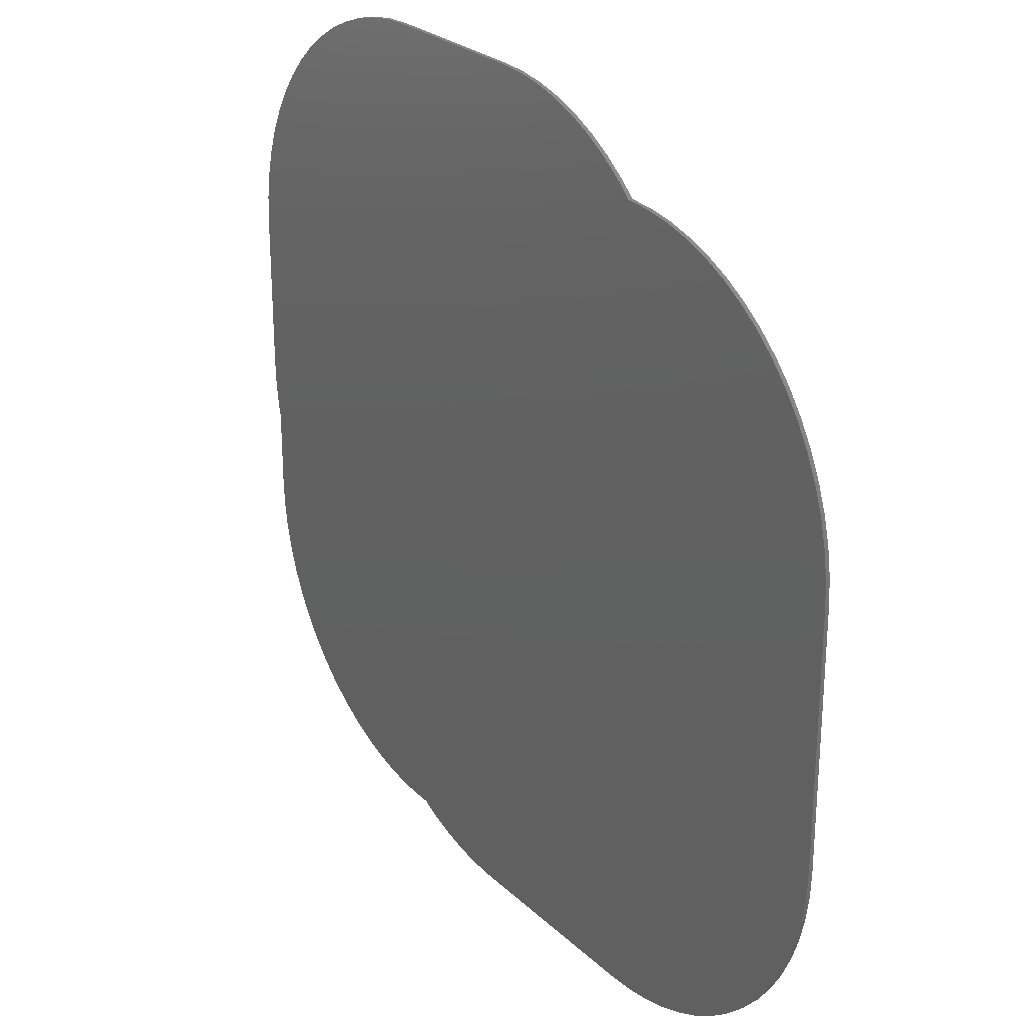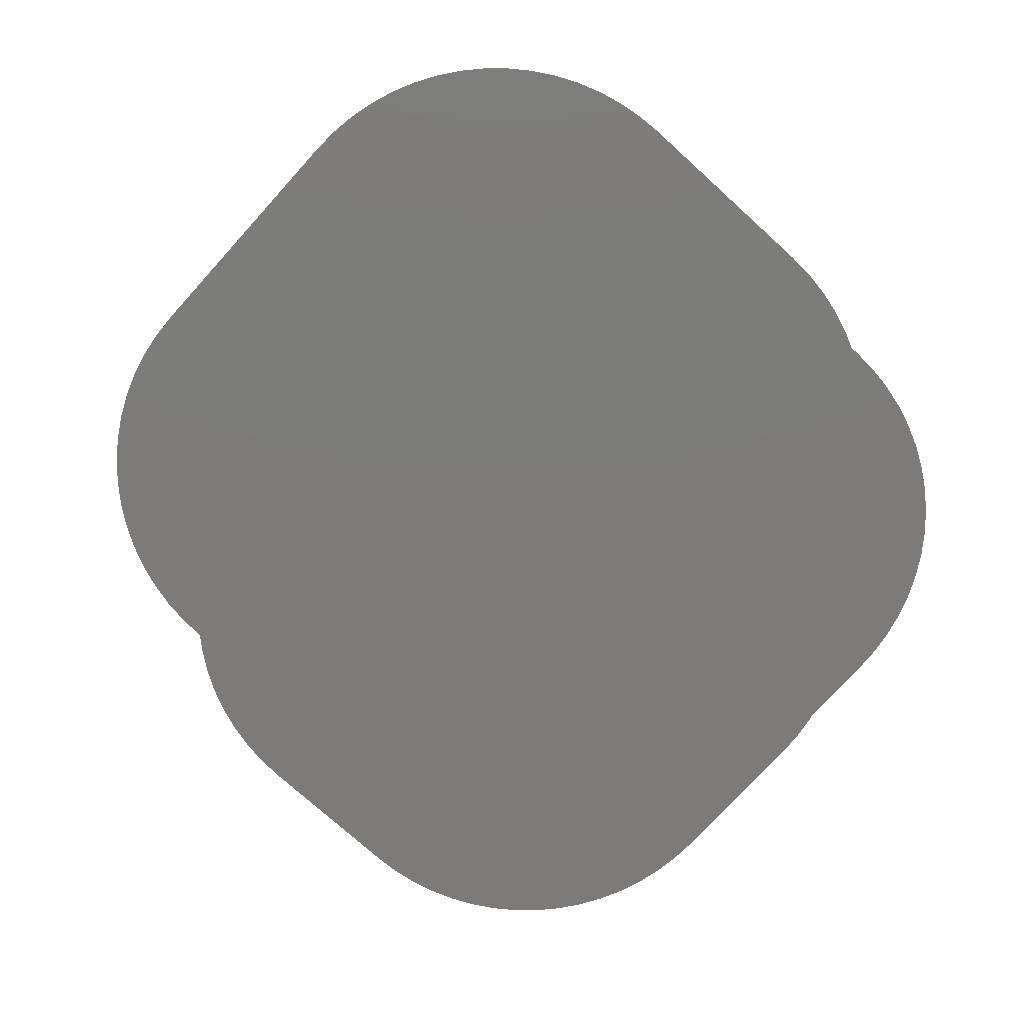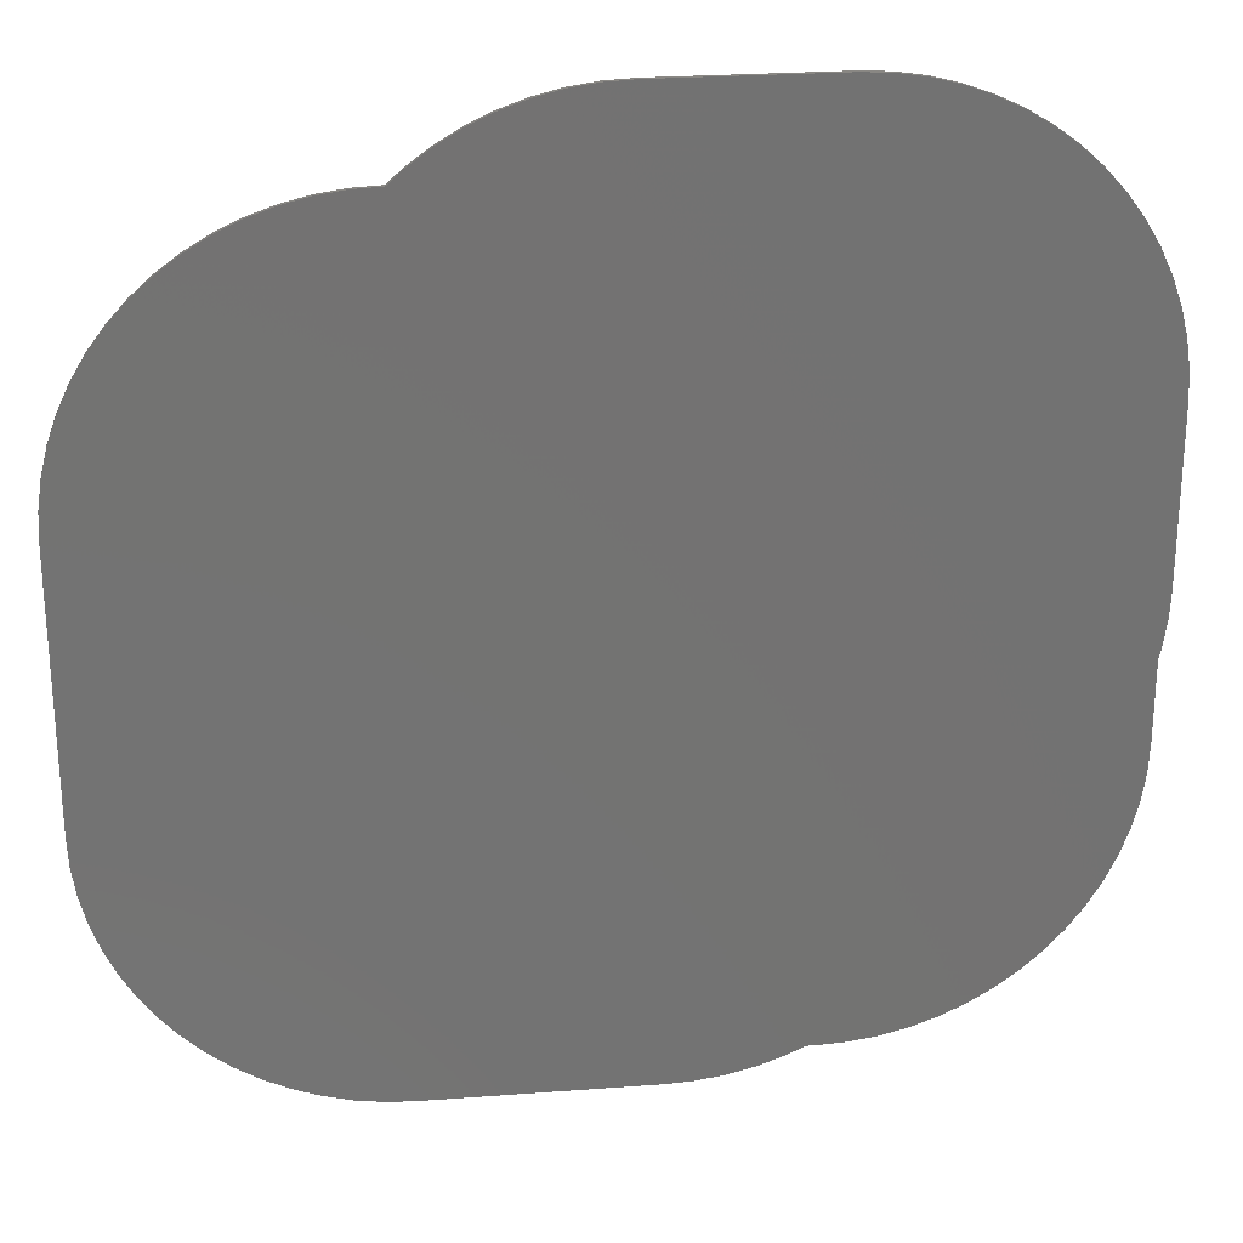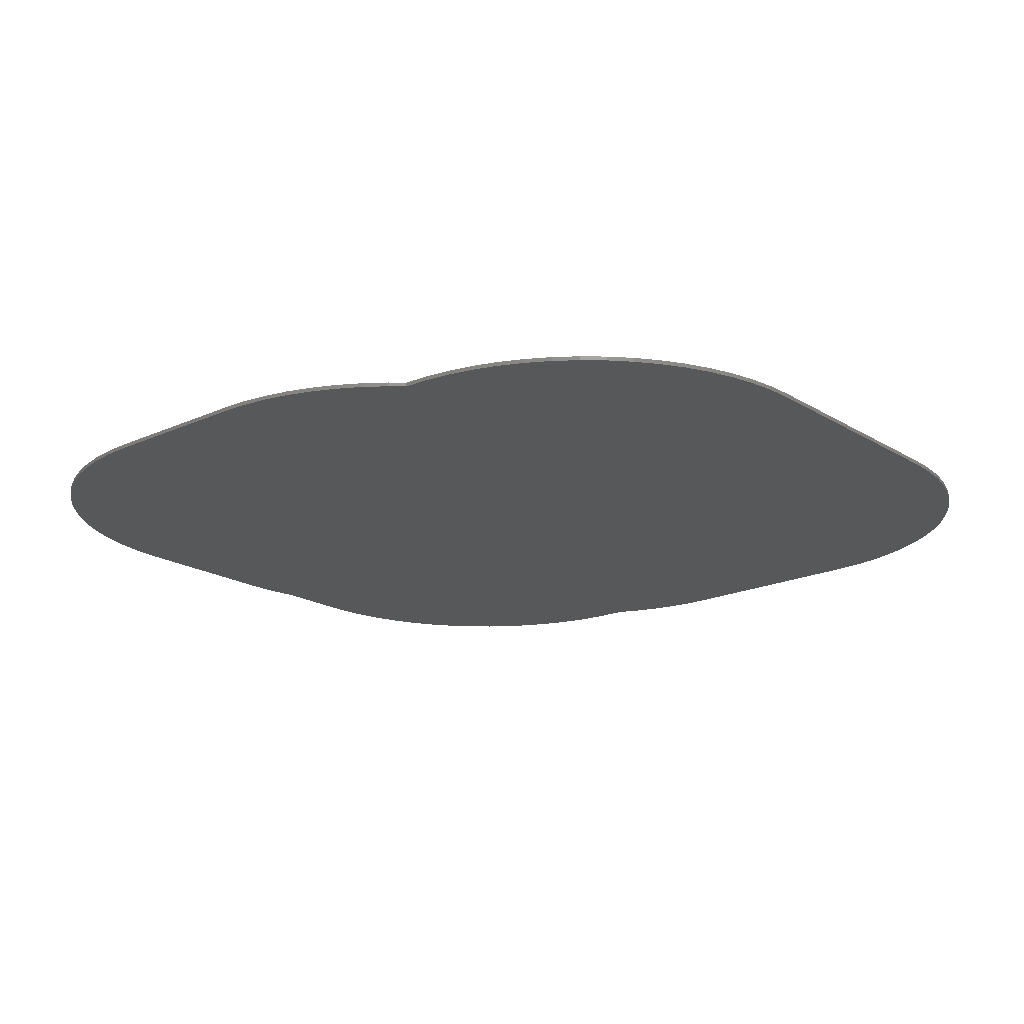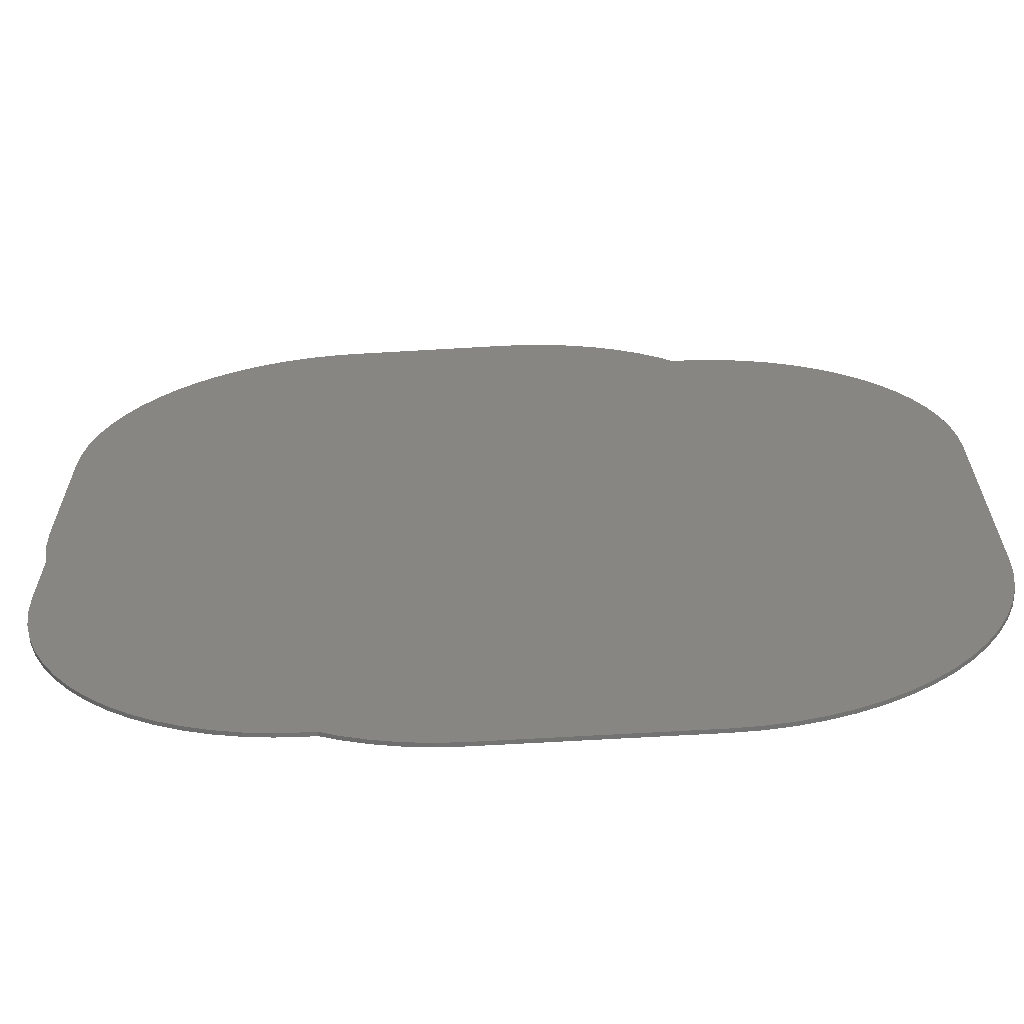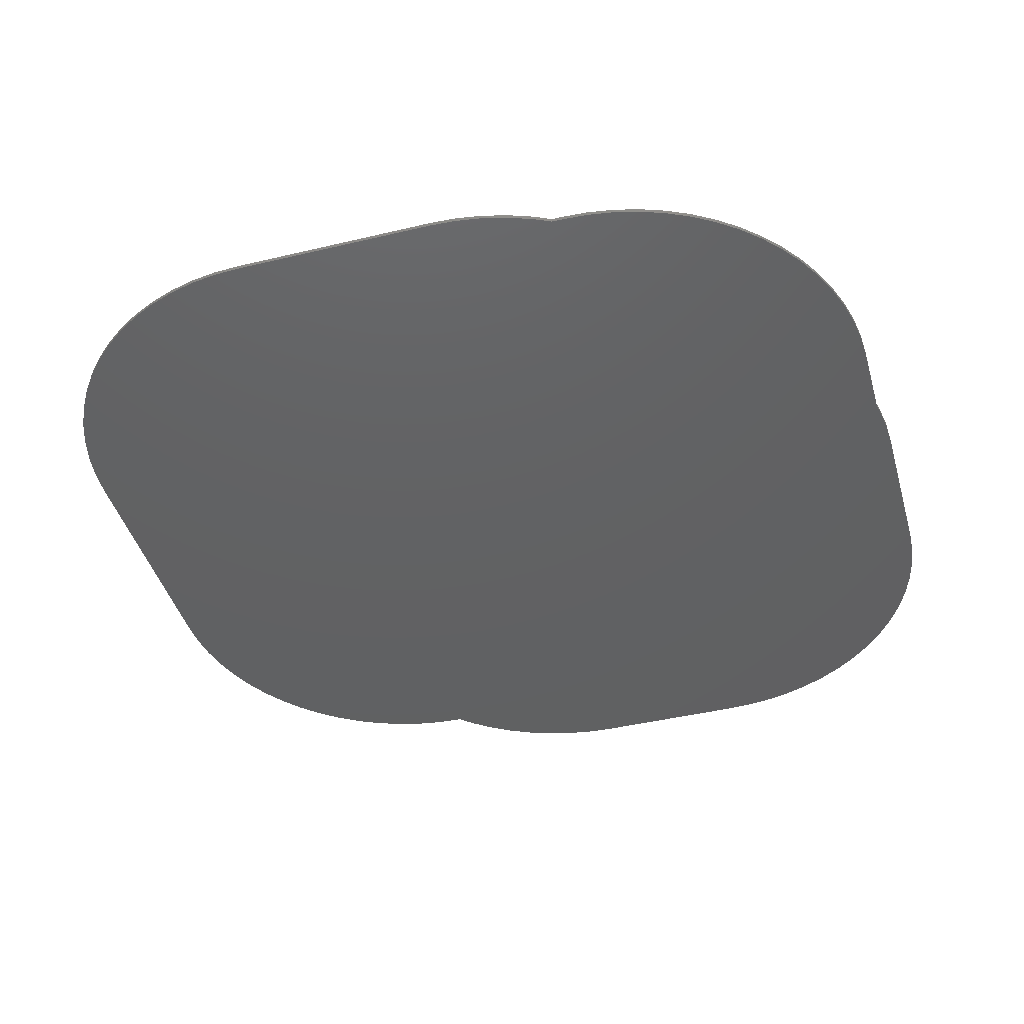
<metadata>
{"format":"stl","ext":"stl","renderer":"f3d","projection":"perspective","resolution":1024,"background":"white","views":[{"elev":26.0,"azim":-125.0,"up":"+Y"},{"elev":-75.0,"azim":-42.2,"up":"+Z"},{"elev":25.4,"azim":-6.9,"up":"+Y"},{"elev":-19.1,"azim":-139.2,"up":"+Z"},{"elev":-65.1,"azim":-176.6,"up":"+Y"},{"elev":-43.2,"azim":15.8,"up":"+Z"}]}
</metadata>
<code>
# stl→obj: 174 verts, 344 faces
v 13 -10.79 0
v 12.02 -10.83 0
v 11.67 -10.83 0
v 14.92 -10.4 0
v 13.97 -10.64 0
v 16.73 -9.654 0
v 15.85 -10.07 0
v 18.36 -8.564 0
v 17.57 -9.149 0
v 19.75 -7.178 0
v 19.09 -7.905 0
v 20.84 -5.548 0
v 20.33 -6.39 0
v 21.59 -3.737 0
v 21.26 -4.661 0
v 21.97 -1.815 0
v 21.83 -2.785 0
v 22.02 2.091 0
v 22.02 -0.8344 0
v 22.23 3.32 0
v 22.08 2.349 0
v 22.28 10.3 0
v 22.28 4.3 0
v 22.08 12.25 0
v 22.23 11.28 0
v 21.51 14.13 0
v 21.84 13.2 0
v 20.59 15.86 0
v 21.09 15.01 0
v 19.35 17.37 0
v 20.01 16.64 0
v 17.83 18.61 0
v 18.62 18.03 0
v 16.1 19.54 0
v 16.99 19.12 0
v 14.23 20.11 0
v 15.18 19.87 0
v 12.28 20.3 0
v 13.26 20.25 0
v 5.295 20.25 0
v 6.275 20.3 0
v 3.373 19.87 0
v 4.324 20.11 0
v 1.561 19.12 0
v 2.449 19.54 0
v -0.06854 18.03 0
v 0.7197 18.61 0
v -1.556 17.53 0
v -0.5763 17.58 0
v -0.57 17.58 0
v -3.479 17.15 0
v -2.527 17.38 0
v -5.29 16.39 0
v -4.403 16.81 0
v -6.92 15.31 0
v -6.132 15.89 0
v -8.306 13.92 0
v -7.647 14.65 0
v -9.396 12.29 0
v -8.891 13.13 0
v -10.15 10.48 0
v -9.815 11.4 0
v -10.53 8.556 0
v -10.38 9.527 0
v -10.58 -1.905 0
v -10.58 7.576 0
v -10.38 -3.856 0
v -10.53 -2.885 0
v -9.815 -5.732 0
v -10.15 -4.808 0
v -8.891 -7.461 0
v -9.396 -6.619 0
v -7.647 -8.976 0
v -8.306 -8.249 0
v -6.132 -10.22 0
v -6.92 -9.635 0
v -4.403 -11.14 0
v -5.29 -10.72 0
v -2.527 -11.71 0
v -3.479 -11.47 0
v -0.5763 -11.91 0
v -1.556 -11.86 0
v 8.165 -11.86 0
v 7.185 -11.91 0
v 10.09 -11.47 0
v 9.136 -11.71 0
v 11.01 -11.14 0
v 11.67 -10.83 0.15
v 12.02 -10.83 0.15
v 13 -10.79 0.15
v 13.97 -10.64 0.15
v 14.92 -10.4 0.15
v 15.85 -10.07 0.15
v 16.73 -9.654 0.15
v 17.57 -9.149 0.15
v 18.36 -8.564 0.15
v 19.09 -7.905 0.15
v 19.75 -7.178 0.15
v 20.33 -6.39 0.15
v 20.84 -5.548 0.15
v 21.26 -4.661 0.15
v 21.59 -3.737 0.15
v 21.83 -2.785 0.15
v 21.97 -1.815 0.15
v 22.02 -0.8344 0.15
v 22.02 2.091 0.15
v 22.08 2.349 0.15
v 22.23 3.32 0.15
v 22.28 4.3 0.15
v 22.28 10.3 0.15
v 22.23 11.28 0.15
v 22.08 12.25 0.15
v 21.84 13.2 0.15
v 21.51 14.13 0.15
v 21.09 15.01 0.15
v 20.59 15.86 0.15
v 20.01 16.64 0.15
v 19.35 17.37 0.15
v 18.62 18.03 0.15
v 17.83 18.61 0.15
v 16.99 19.12 0.15
v 16.1 19.54 0.15
v 15.18 19.87 0.15
v 14.23 20.11 0.15
v 13.26 20.25 0.15
v 12.28 20.3 0.15
v 6.275 20.3 0.15
v 5.295 20.25 0.15
v 4.324 20.11 0.15
v 3.373 19.87 0.15
v 2.449 19.54 0.15
v 1.561 19.12 0.15
v 0.7197 18.61 0.15
v -0.06854 18.03 0.15
v -0.57 17.58 0.15
v -0.5763 17.58 0.15
v -1.556 17.53 0.15
v -2.527 17.38 0.15
v -3.479 17.15 0.15
v -4.403 16.81 0.15
v -5.29 16.39 0.15
v -6.132 15.89 0.15
v -6.92 15.31 0.15
v -7.647 14.65 0.15
v -8.306 13.92 0.15
v -8.891 13.13 0.15
v -9.396 12.29 0.15
v -9.815 11.4 0.15
v -10.15 10.48 0.15
v -10.38 9.527 0.15
v -10.53 8.556 0.15
v -10.58 7.576 0.15
v -10.58 -1.905 0.15
v -10.53 -2.885 0.15
v -10.38 -3.856 0.15
v -10.15 -4.808 0.15
v -9.815 -5.732 0.15
v -9.396 -6.619 0.15
v -8.891 -7.461 0.15
v -8.306 -8.249 0.15
v -7.647 -8.976 0.15
v -6.92 -9.635 0.15
v -6.132 -10.22 0.15
v -5.29 -10.72 0.15
v -4.403 -11.14 0.15
v -3.479 -11.47 0.15
v -2.527 -11.71 0.15
v -1.556 -11.86 0.15
v -0.5763 -11.91 0.15
v 7.185 -11.91 0.15
v 8.165 -11.86 0.15
v 9.136 -11.71 0.15
v 10.09 -11.47 0.15
v 11.01 -11.14 0.15
f 1 2 3
f 4 5 1
f 6 7 4
f 8 9 6
f 10 11 8
f 12 13 10
f 14 15 12
f 16 17 14
f 18 19 16
f 20 21 18
f 22 23 20
f 24 25 22
f 26 27 24
f 28 29 26
f 30 31 28
f 32 33 30
f 34 35 32
f 36 37 34
f 38 39 36
f 40 41 38
f 42 43 40
f 44 45 42
f 46 47 44
f 48 49 50
f 51 52 48
f 53 54 51
f 55 56 53
f 57 58 55
f 59 60 57
f 61 62 59
f 63 64 61
f 65 66 63
f 67 68 65
f 69 70 67
f 71 72 69
f 73 74 71
f 75 76 73
f 77 78 75
f 79 80 77
f 81 82 79
f 83 84 81
f 85 86 83
f 3 87 85
f 4 1 3
f 8 6 4
f 12 10 8
f 16 14 12
f 22 20 18
f 26 24 22
f 30 28 26
f 34 32 30
f 38 36 34
f 42 40 38
f 46 44 42
f 51 48 50
f 55 53 51
f 59 57 55
f 63 61 59
f 67 65 63
f 71 69 67
f 75 73 71
f 79 77 75
f 83 81 79
f 3 85 83
f 8 4 3
f 16 12 8
f 26 22 18
f 34 30 26
f 42 38 34
f 50 46 42
f 55 51 50
f 63 59 55
f 71 67 63
f 79 75 71
f 3 83 79
f 16 8 3
f 26 18 16
f 42 34 26
f 63 55 50
f 79 71 63
f 16 3 79
f 42 26 16
f 63 50 42
f 16 79 63
f 63 42 16
f 88 89 90
f 90 91 92
f 92 93 94
f 94 95 96
f 96 97 98
f 98 99 100
f 100 101 102
f 102 103 104
f 104 105 106
f 106 107 108
f 108 109 110
f 110 111 112
f 112 113 114
f 114 115 116
f 116 117 118
f 118 119 120
f 120 121 122
f 122 123 124
f 124 125 126
f 126 127 128
f 128 129 130
f 130 131 132
f 132 133 134
f 135 136 137
f 137 138 139
f 139 140 141
f 141 142 143
f 143 144 145
f 145 146 147
f 147 148 149
f 149 150 151
f 151 152 153
f 153 154 155
f 155 156 157
f 157 158 159
f 159 160 161
f 161 162 163
f 163 164 165
f 165 166 167
f 167 168 169
f 169 170 171
f 171 172 173
f 173 174 88
f 88 90 92
f 92 94 96
f 96 98 100
f 100 102 104
f 106 108 110
f 110 112 114
f 114 116 118
f 118 120 122
f 122 124 126
f 126 128 130
f 130 132 134
f 135 137 139
f 139 141 143
f 143 145 147
f 147 149 151
f 151 153 155
f 155 157 159
f 159 161 163
f 163 165 167
f 167 169 171
f 171 173 88
f 88 92 96
f 96 100 104
f 106 110 114
f 114 118 122
f 122 126 130
f 130 134 135
f 135 139 143
f 143 147 151
f 151 155 159
f 159 163 167
f 167 171 88
f 88 96 104
f 104 106 114
f 114 122 130
f 135 143 151
f 151 159 167
f 167 88 104
f 104 114 130
f 130 135 151
f 151 167 104
f 104 130 151
f 174 173 87
f 87 173 85
f 173 172 85
f 85 172 86
f 172 171 86
f 86 171 83
f 171 170 83
f 83 170 84
f 170 169 84
f 84 169 81
f 169 168 81
f 81 168 82
f 168 167 82
f 82 167 79
f 167 166 79
f 79 166 80
f 166 165 80
f 80 165 77
f 165 164 77
f 77 164 78
f 164 163 78
f 78 163 75
f 163 162 75
f 75 162 76
f 162 161 76
f 76 161 73
f 161 160 73
f 73 160 74
f 160 159 74
f 74 159 71
f 159 158 71
f 71 158 72
f 158 157 72
f 72 157 69
f 157 156 69
f 69 156 70
f 156 155 70
f 70 155 67
f 155 154 67
f 67 154 68
f 154 153 68
f 68 153 65
f 153 152 65
f 65 152 66
f 152 151 66
f 66 151 63
f 151 150 63
f 63 150 64
f 150 149 64
f 64 149 61
f 149 148 61
f 61 148 62
f 148 147 62
f 62 147 59
f 147 146 59
f 59 146 60
f 146 145 60
f 60 145 57
f 145 144 57
f 57 144 58
f 144 143 58
f 58 143 55
f 143 142 55
f 55 142 56
f 142 141 56
f 56 141 53
f 141 140 53
f 53 140 54
f 140 139 54
f 54 139 51
f 139 138 51
f 51 138 52
f 138 137 52
f 52 137 48
f 137 136 48
f 48 136 49
f 136 135 49
f 49 135 50
f 135 134 50
f 50 134 46
f 134 133 46
f 46 133 47
f 133 132 47
f 47 132 44
f 132 131 44
f 44 131 45
f 131 130 45
f 45 130 42
f 130 129 42
f 42 129 43
f 129 128 43
f 43 128 40
f 128 127 40
f 40 127 41
f 127 126 41
f 41 126 38
f 126 125 38
f 38 125 39
f 125 124 39
f 39 124 36
f 124 123 36
f 36 123 37
f 123 122 37
f 37 122 34
f 122 121 34
f 34 121 35
f 121 120 35
f 35 120 32
f 120 119 32
f 32 119 33
f 119 118 33
f 33 118 30
f 118 117 30
f 30 117 31
f 117 116 31
f 31 116 28
f 116 115 28
f 28 115 29
f 115 114 29
f 29 114 26
f 114 113 26
f 26 113 27
f 113 112 27
f 27 112 24
f 112 111 24
f 24 111 25
f 111 110 25
f 25 110 22
f 110 109 22
f 22 109 23
f 109 108 23
f 23 108 20
f 108 107 20
f 20 107 21
f 107 106 21
f 21 106 18
f 106 105 18
f 18 105 19
f 105 104 19
f 19 104 16
f 104 103 16
f 16 103 17
f 103 102 17
f 17 102 14
f 102 101 14
f 14 101 15
f 101 100 15
f 15 100 12
f 100 99 12
f 12 99 13
f 99 98 13
f 13 98 10
f 98 97 10
f 10 97 11
f 97 96 11
f 11 96 8
f 96 95 8
f 8 95 9
f 95 94 9
f 9 94 6
f 94 93 6
f 6 93 7
f 93 92 7
f 7 92 4
f 92 91 4
f 4 91 5
f 91 90 5
f 5 90 1
f 90 89 1
f 1 89 2
f 88 174 3
f 3 174 87
f 89 88 2
f 2 88 3

</code>
